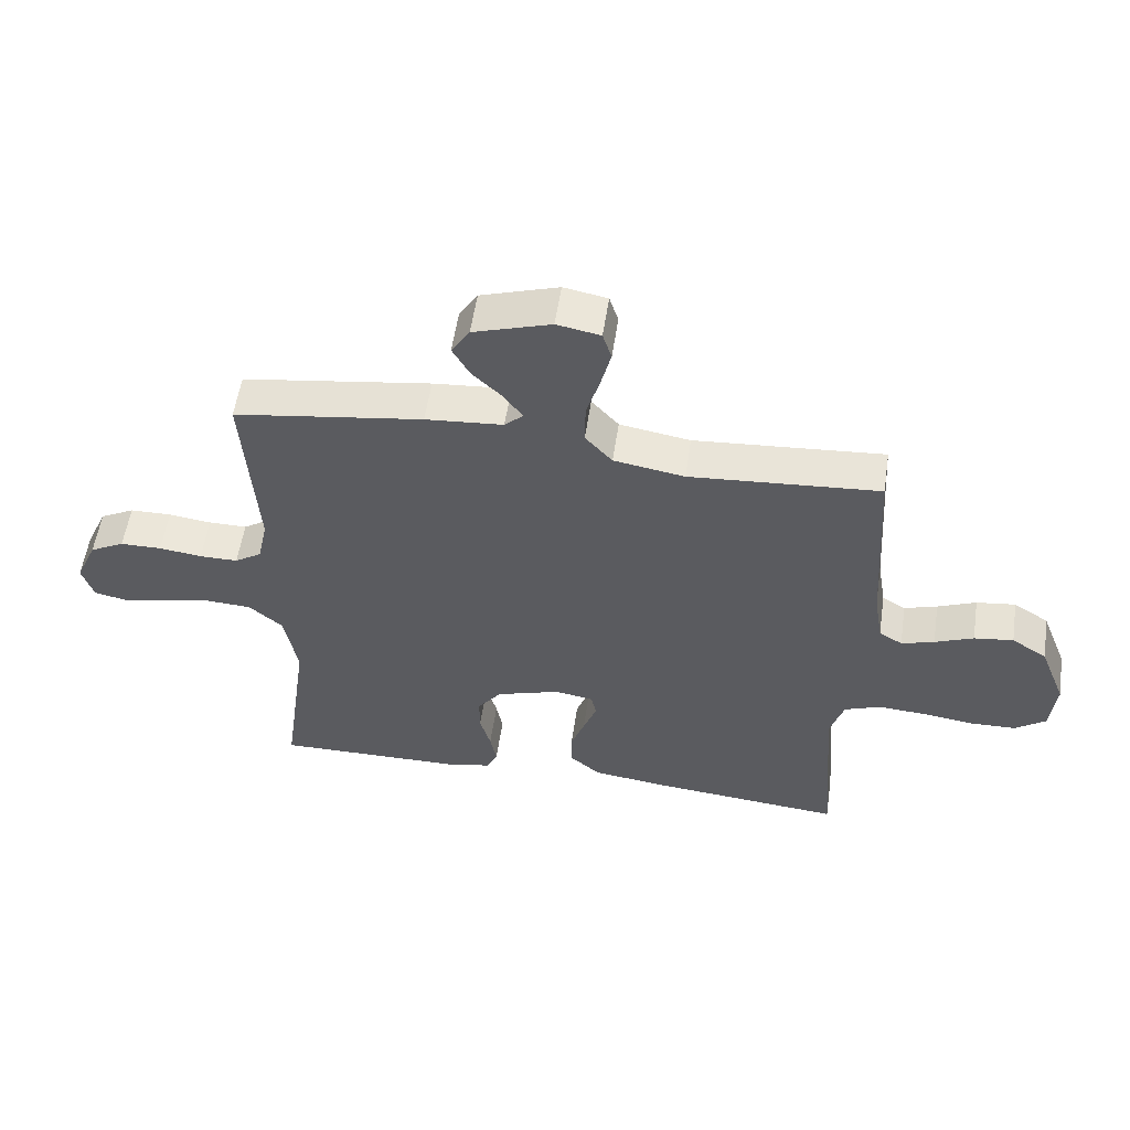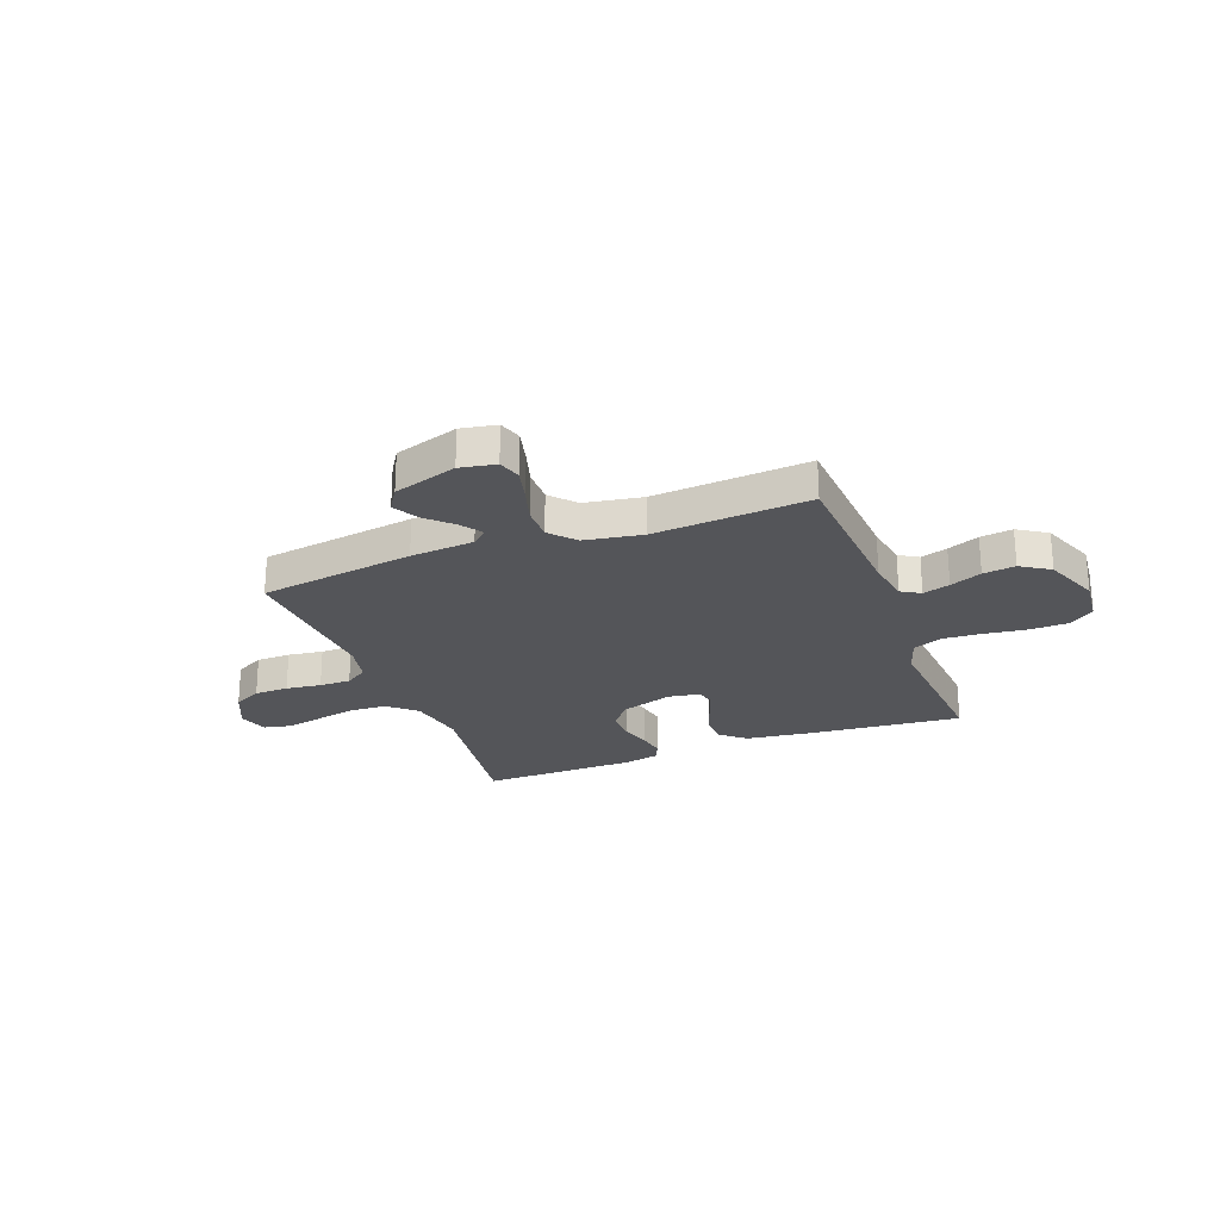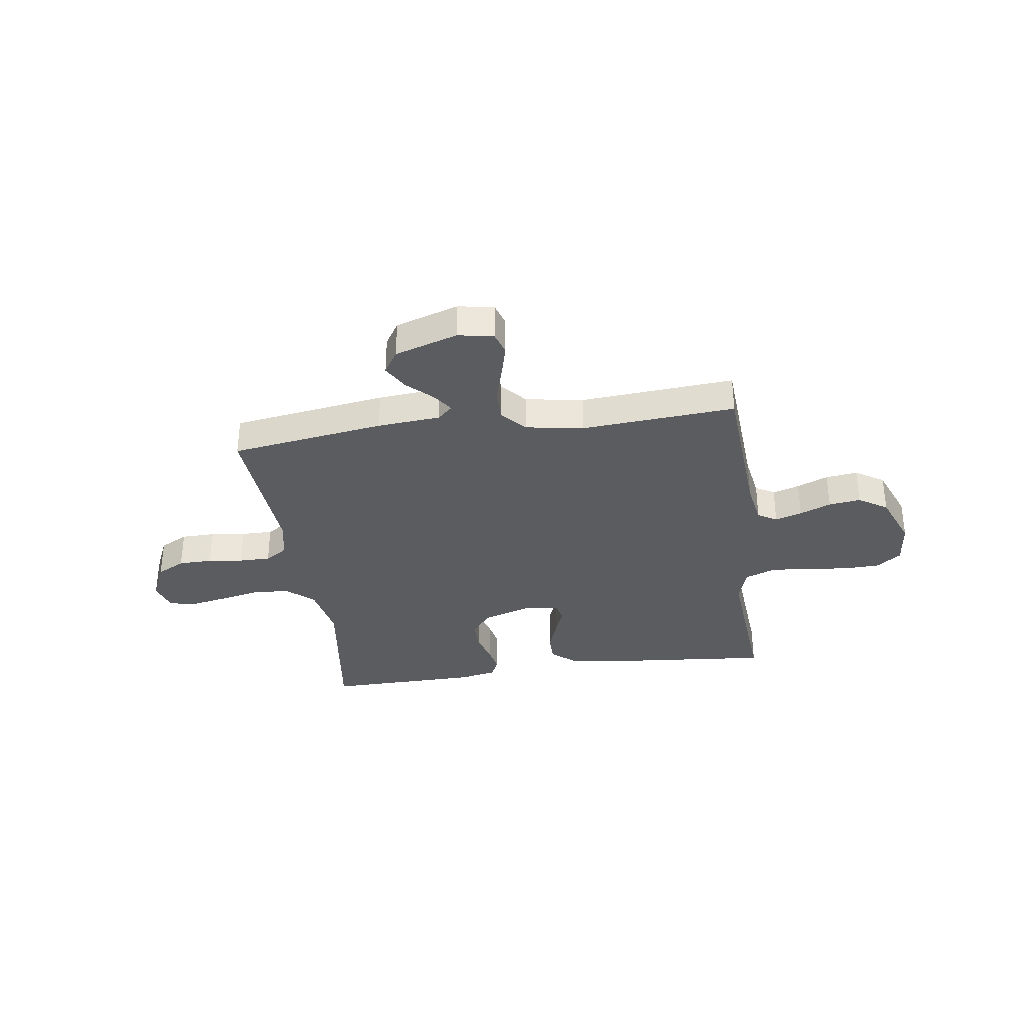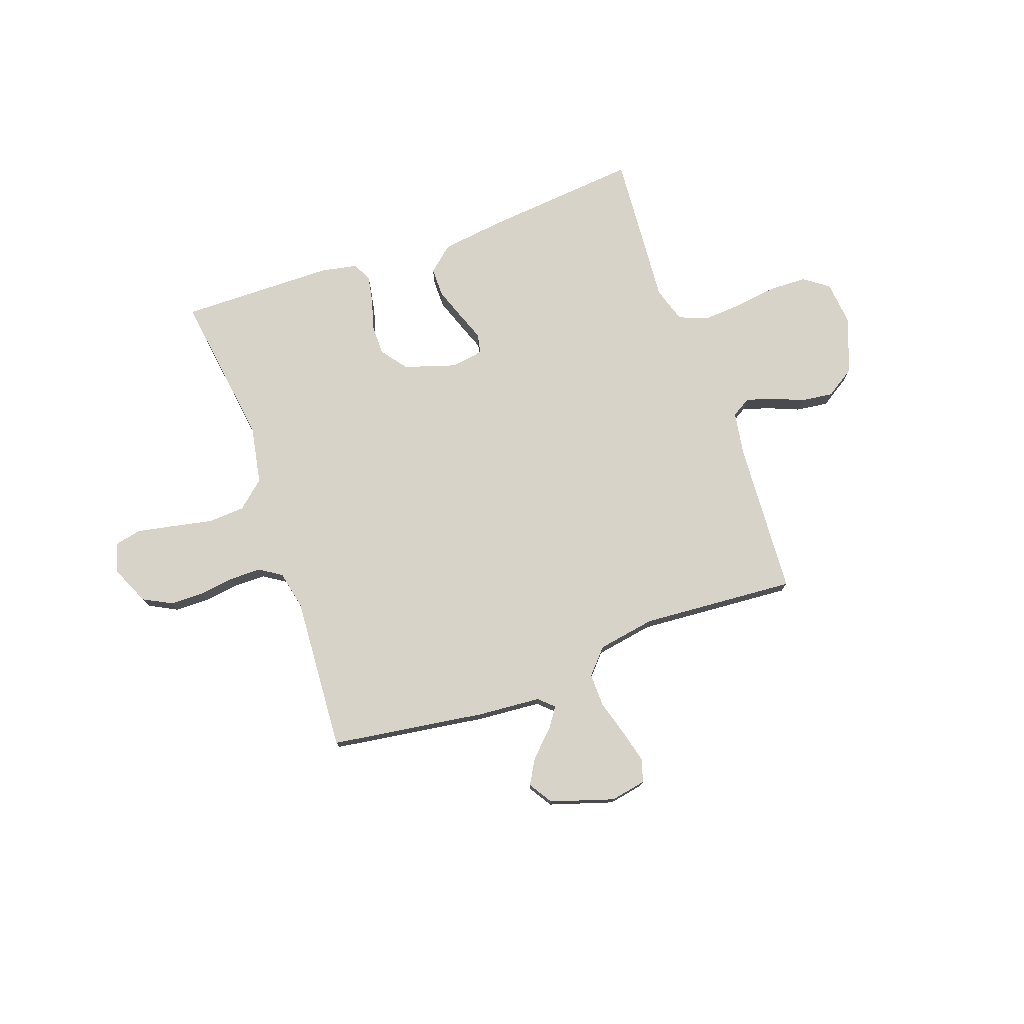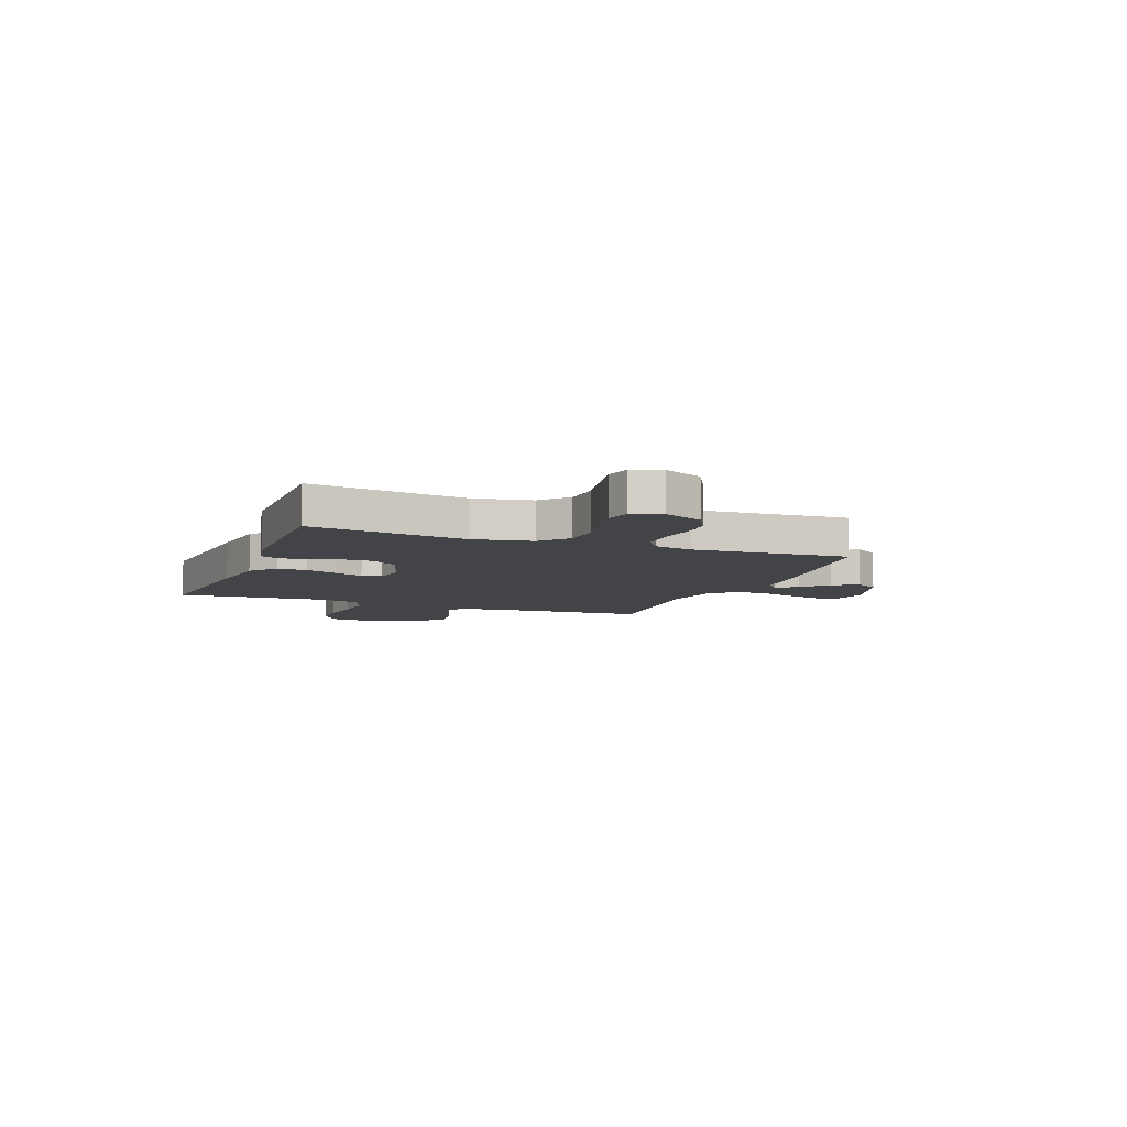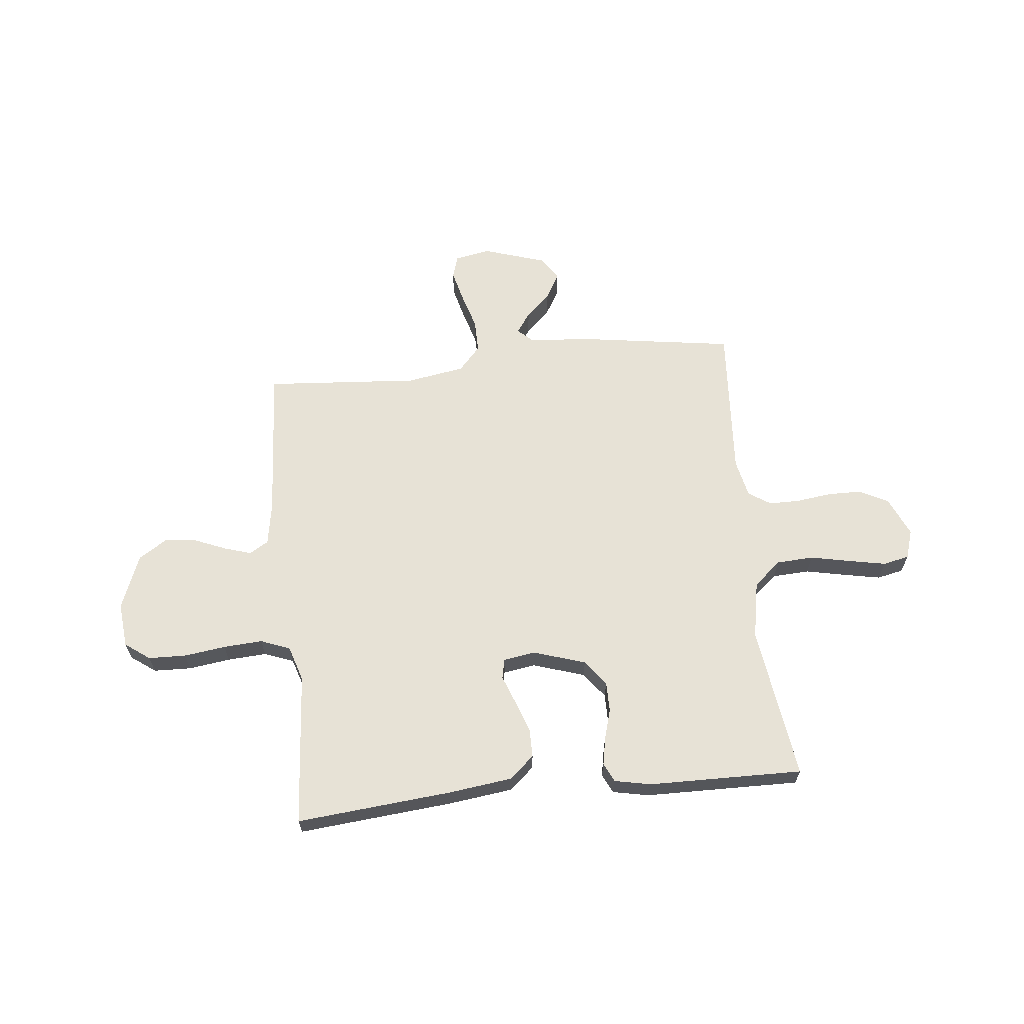
<metadata>
{"format":"obj","ext":"obj","renderer":"f3d","projection":"perspective","resolution":1024,"background":"white","views":[{"elev":55.5,"azim":8.4,"up":"+Z"},{"elev":-24.7,"azim":20.8,"up":"+Y"},{"elev":-33.8,"azim":8.2,"up":"+Y"},{"elev":76.2,"azim":-19.6,"up":"+Y"},{"elev":-7.7,"azim":-111.1,"up":"+Y"},{"elev":63.6,"azim":174.1,"up":"+Y"}]}
</metadata>
<code>
v 0.5 0.07 0.5
v 0.519 0.07 0.2
v 0.533 0.07 0.116
v 0.57 0.07 0.094
v 0.622 0.07 0.11
v 0.683 0.07 0.135
v 0.745 0.07 0.143
v 0.801 0.07 0.107
v 0.843 0.07 0
v 0.834 0.07 -0.088
v 0.786 0.07 -0.123
v 0.713 0.07 -0.125
v 0.632 0.07 -0.114
v 0.556 0.07 -0.109
v 0.499 0.07 -0.131
v 0.477 0.07 -0.2
v 0.5 0.07 -0.5
v 0.2 0.07 -0.472
v 0.076 0.07 -0.456
v 0.027 0.07 -0.414
v 0.027 0.07 -0.357
v 0.049 0.07 -0.296
v 0.07 0.07 -0.24
v 0.062 0.07 -0.202
v 0 0.07 -0.192
v -0.101 0.07 -0.224
v -0.139 0.07 -0.274
v -0.139 0.07 -0.333
v -0.122 0.07 -0.392
v -0.112 0.07 -0.445
v -0.13 0.07 -0.482
v -0.2 0.07 -0.496
v -0.5 0.07 -0.5
v -0.458 0.07 -0.2
v -0.479 0.07 -0.088
v -0.532 0.07 -0.042
v -0.604 0.07 -0.038
v -0.682 0.07 -0.054
v -0.754 0.07 -0.068
v -0.805 0.07 -0.057
v -0.823 0.07 0
v -0.789 0.07 0.076
v -0.734 0.07 0.105
v -0.668 0.07 0.106
v -0.6 0.07 0.097
v -0.539 0.07 0.097
v -0.496 0.07 0.125
v -0.48 0.07 0.2
v -0.5 0.07 0.5
v -0.2 0.07 0.544
v -0.077 0.07 0.554
v -0.048 0.07 0.581
v -0.076 0.07 0.621
v -0.124 0.07 0.667
v -0.152 0.07 0.716
v -0.123 0.07 0.762
v 0 0.07 0.801
v 0.069 0.07 0.788
v 0.083 0.07 0.744
v 0.067 0.07 0.681
v 0.046 0.07 0.61
v 0.045 0.07 0.545
v 0.088 0.07 0.497
v 0.2 0.07 0.478
v 0.5 0 0.5
v 0.519 0 0.2
v 0.533 0 0.116
v 0.57 0 0.094
v 0.622 0 0.11
v 0.683 0 0.135
v 0.745 0 0.143
v 0.801 0 0.107
v 0.843 0 0
v 0.834 0 -0.088
v 0.786 0 -0.123
v 0.713 0 -0.125
v 0.632 0 -0.114
v 0.556 0 -0.109
v 0.499 0 -0.131
v 0.477 0 -0.2
v 0.5 0 -0.5
v 0.2 0 -0.472
v 0.076 0 -0.456
v 0.027 0 -0.414
v 0.027 0 -0.357
v 0.049 0 -0.296
v 0.07 0 -0.24
v 0.062 0 -0.202
v 0 0 -0.192
v -0.101 0 -0.224
v -0.139 0 -0.274
v -0.139 0 -0.333
v -0.122 0 -0.392
v -0.112 0 -0.445
v -0.13 0 -0.482
v -0.2 0 -0.496
v -0.5 0 -0.5
v -0.458 0 -0.2
v -0.479 0 -0.088
v -0.532 0 -0.042
v -0.604 0 -0.038
v -0.682 0 -0.054
v -0.754 0 -0.068
v -0.805 0 -0.057
v -0.823 0 0
v -0.789 0 0.076
v -0.734 0 0.105
v -0.668 0 0.106
v -0.6 0 0.097
v -0.539 0 0.097
v -0.496 0 0.125
v -0.48 0 0.2
v -0.5 0 0.5
v -0.2 0 0.544
v -0.077 0 0.554
v -0.048 0 0.581
v -0.076 0 0.621
v -0.124 0 0.667
v -0.152 0 0.716
v -0.123 0 0.762
v 0 0 0.801
v 0.069 0 0.788
v 0.083 0 0.744
v 0.067 0 0.681
v 0.046 0 0.61
v 0.045 0 0.545
v 0.088 0 0.497
v 0.2 0 0.478
f 59 60 61
f 58 59 61
f 57 58 61
f 56 57 61
f 55 56 61
f 54 55 61
f 53 54 61
f 52 53 61 62
f 51 52 62 63
f 50 51 63
f 49 50 63
f 48 49 63
f 43 44 45
f 42 43 45
f 41 42 45
f 40 41 45
f 39 40 45
f 38 39 45
f 37 38 45
f 36 37 45 46
f 35 36 46 47
f 32 33 34
f 31 32 34
f 30 31 34
f 29 30 34
f 28 29 34
f 35 47 48
f 34 35 48
f 28 34 48
f 27 28 48
f 21 22 23
f 20 21 23
f 19 20 23
f 18 19 23
f 17 18 23
f 16 17 23
f 15 16 23 24
f 14 15 24 25
f 11 12 13
f 10 11 13
f 9 10 13
f 8 9 13
f 7 8 13
f 6 7 13
f 5 6 13
f 4 5 13 14
f 3 4 14 25
f 64 1 2
f 3 25 26
f 2 3 26
f 64 2 26
f 48 63 64
f 27 48 64
f 26 27 64
f 125 124 123
f 125 123 122
f 125 122 121
f 125 121 120
f 125 120 119
f 125 119 118
f 125 118 117
f 126 125 117 116
f 127 126 116 115
f 127 115 114
f 127 114 113
f 127 113 112
f 109 108 107
f 109 107 106
f 109 106 105
f 109 105 104
f 109 104 103
f 109 103 102
f 109 102 101
f 110 109 101 100
f 111 110 100 99
f 98 97 96
f 98 96 95
f 98 95 94
f 98 94 93
f 98 93 92
f 112 111 99
f 112 99 98
f 112 98 92
f 112 92 91
f 87 86 85
f 87 85 84
f 87 84 83
f 87 83 82
f 87 82 81
f 87 81 80
f 88 87 80 79
f 89 88 79 78
f 77 76 75
f 77 75 74
f 77 74 73
f 77 73 72
f 77 72 71
f 77 71 70
f 77 70 69
f 78 77 69 68
f 89 78 68 67
f 66 65 128
f 90 89 67
f 90 67 66
f 90 66 128
f 128 127 112
f 128 112 91
f 128 91 90
f 1 65 66 2
f 2 66 67 3
f 3 67 68 4
f 4 68 69 5
f 5 69 70 6
f 6 70 71 7
f 7 71 72 8
f 8 72 73 9
f 9 73 74 10
f 10 74 75 11
f 11 75 76 12
f 12 76 77 13
f 13 77 78 14
f 14 78 79 15
f 15 79 80 16
f 16 80 81 17
f 17 81 82 18
f 18 82 83 19
f 19 83 84 20
f 20 84 85 21
f 21 85 86 22
f 22 86 87 23
f 23 87 88 24
f 24 88 89 25
f 25 89 90 26
f 26 90 91 27
f 27 91 92 28
f 28 92 93 29
f 29 93 94 30
f 30 94 95 31
f 31 95 96 32
f 32 96 97 33
f 33 97 98 34
f 34 98 99 35
f 35 99 100 36
f 36 100 101 37
f 37 101 102 38
f 38 102 103 39
f 39 103 104 40
f 40 104 105 41
f 41 105 106 42
f 42 106 107 43
f 43 107 108 44
f 44 108 109 45
f 45 109 110 46
f 46 110 111 47
f 47 111 112 48
f 48 112 113 49
f 49 113 114 50
f 50 114 115 51
f 51 115 116 52
f 52 116 117 53
f 53 117 118 54
f 54 118 119 55
f 55 119 120 56
f 56 120 121 57
f 57 121 122 58
f 58 122 123 59
f 59 123 124 60
f 60 124 125 61
f 61 125 126 62
f 62 126 127 63
f 63 127 128 64
f 64 128 65 1

</code>
